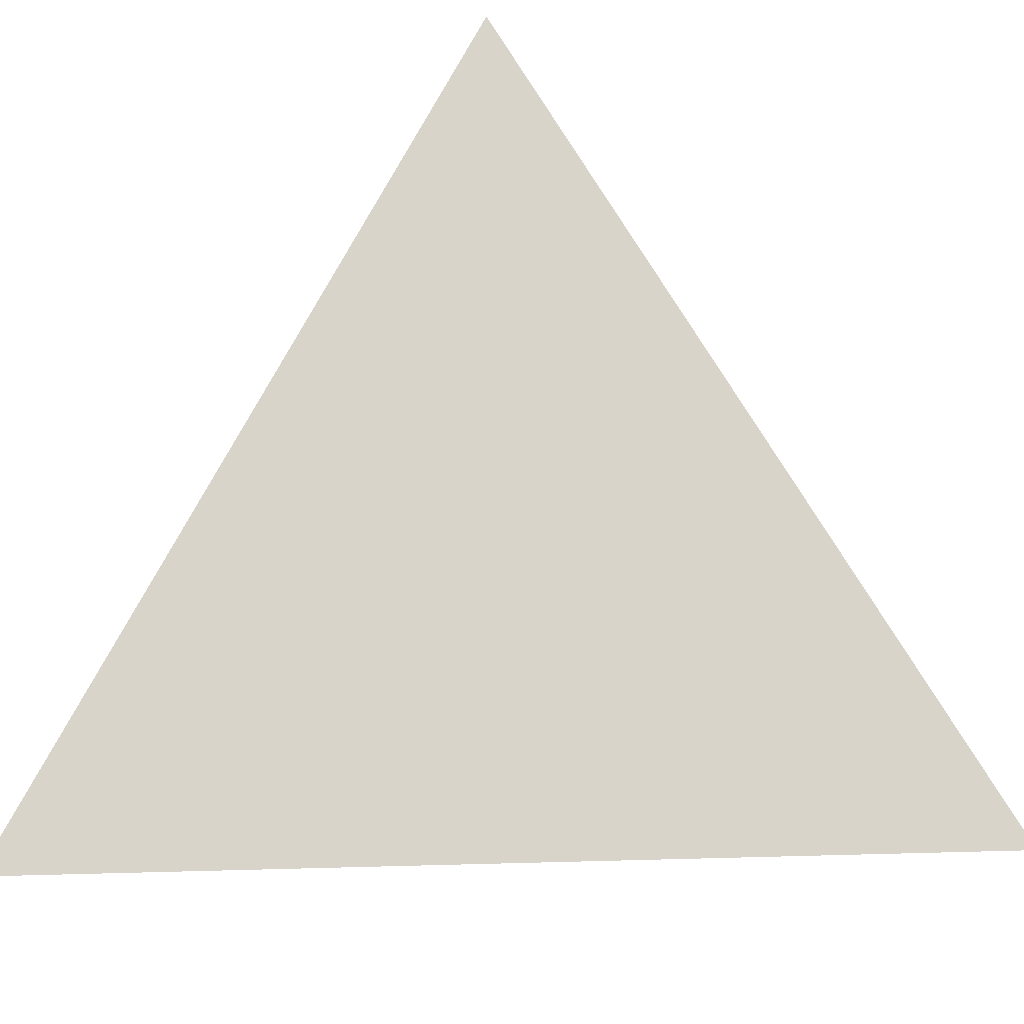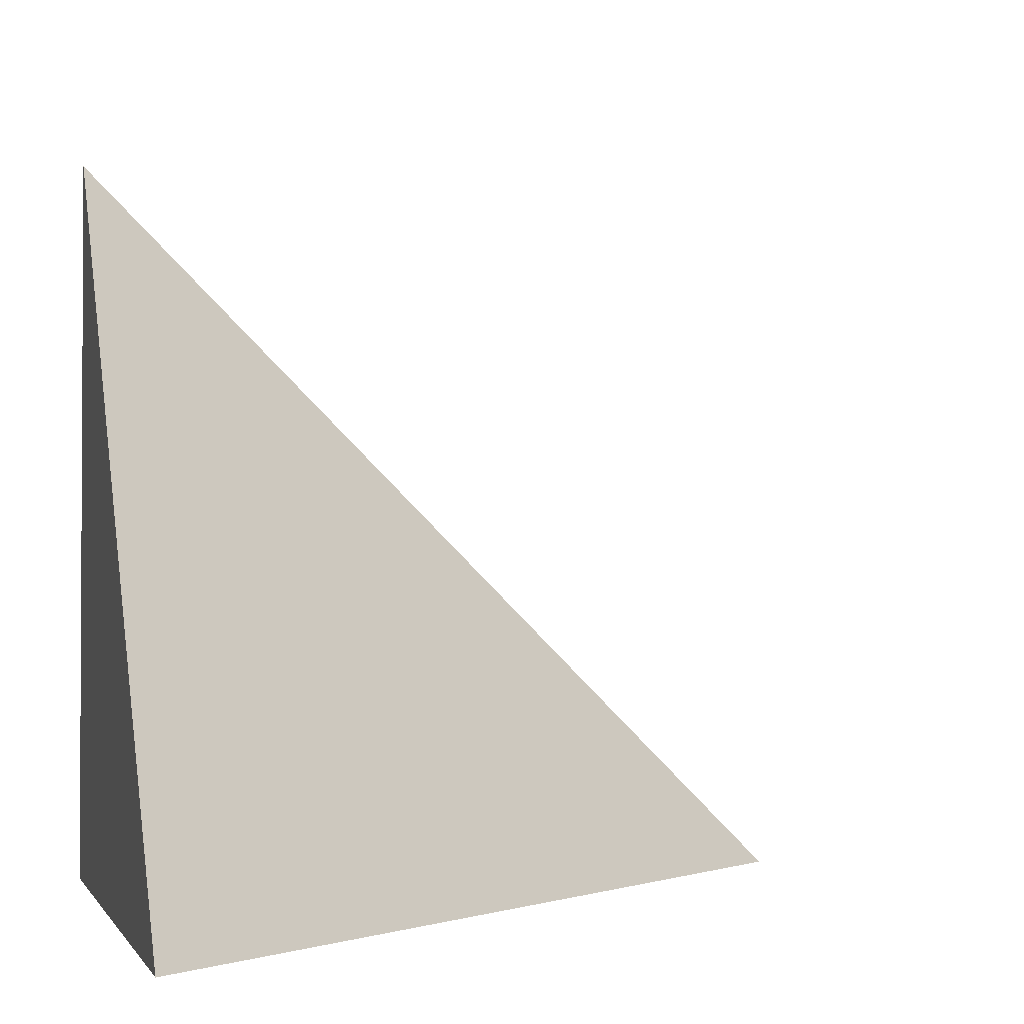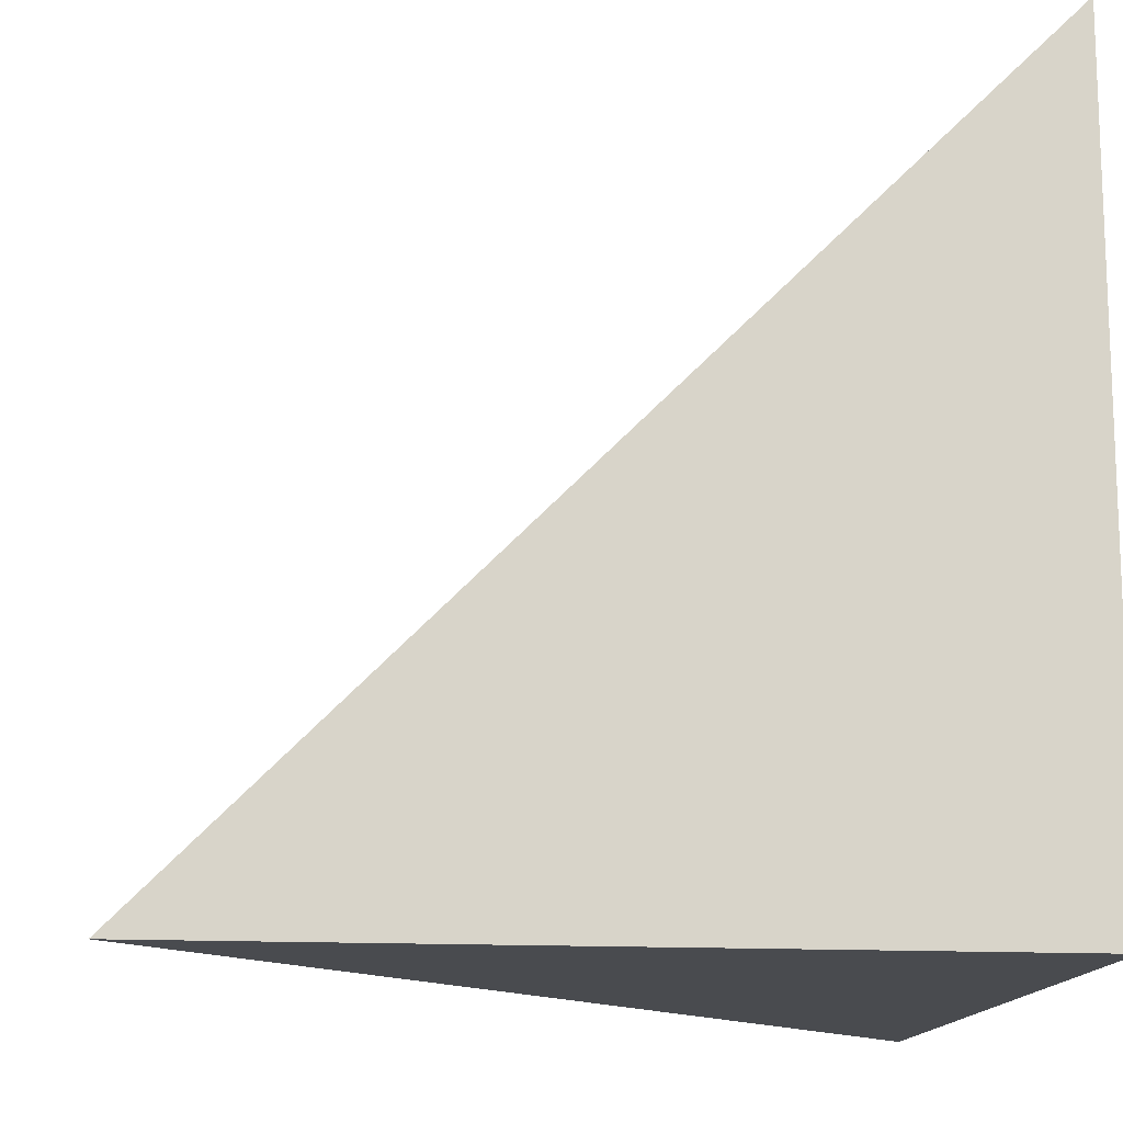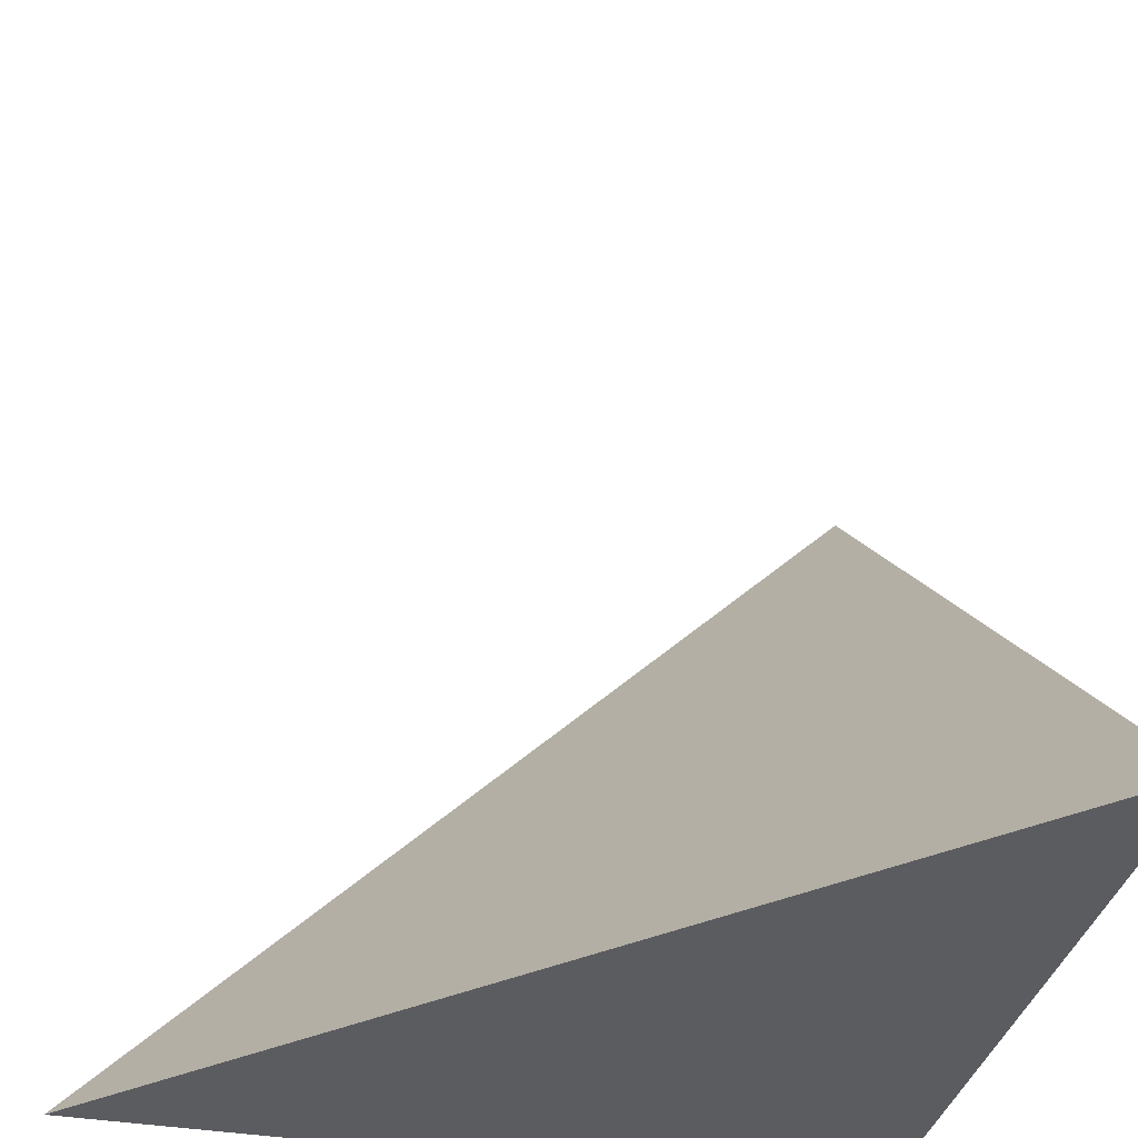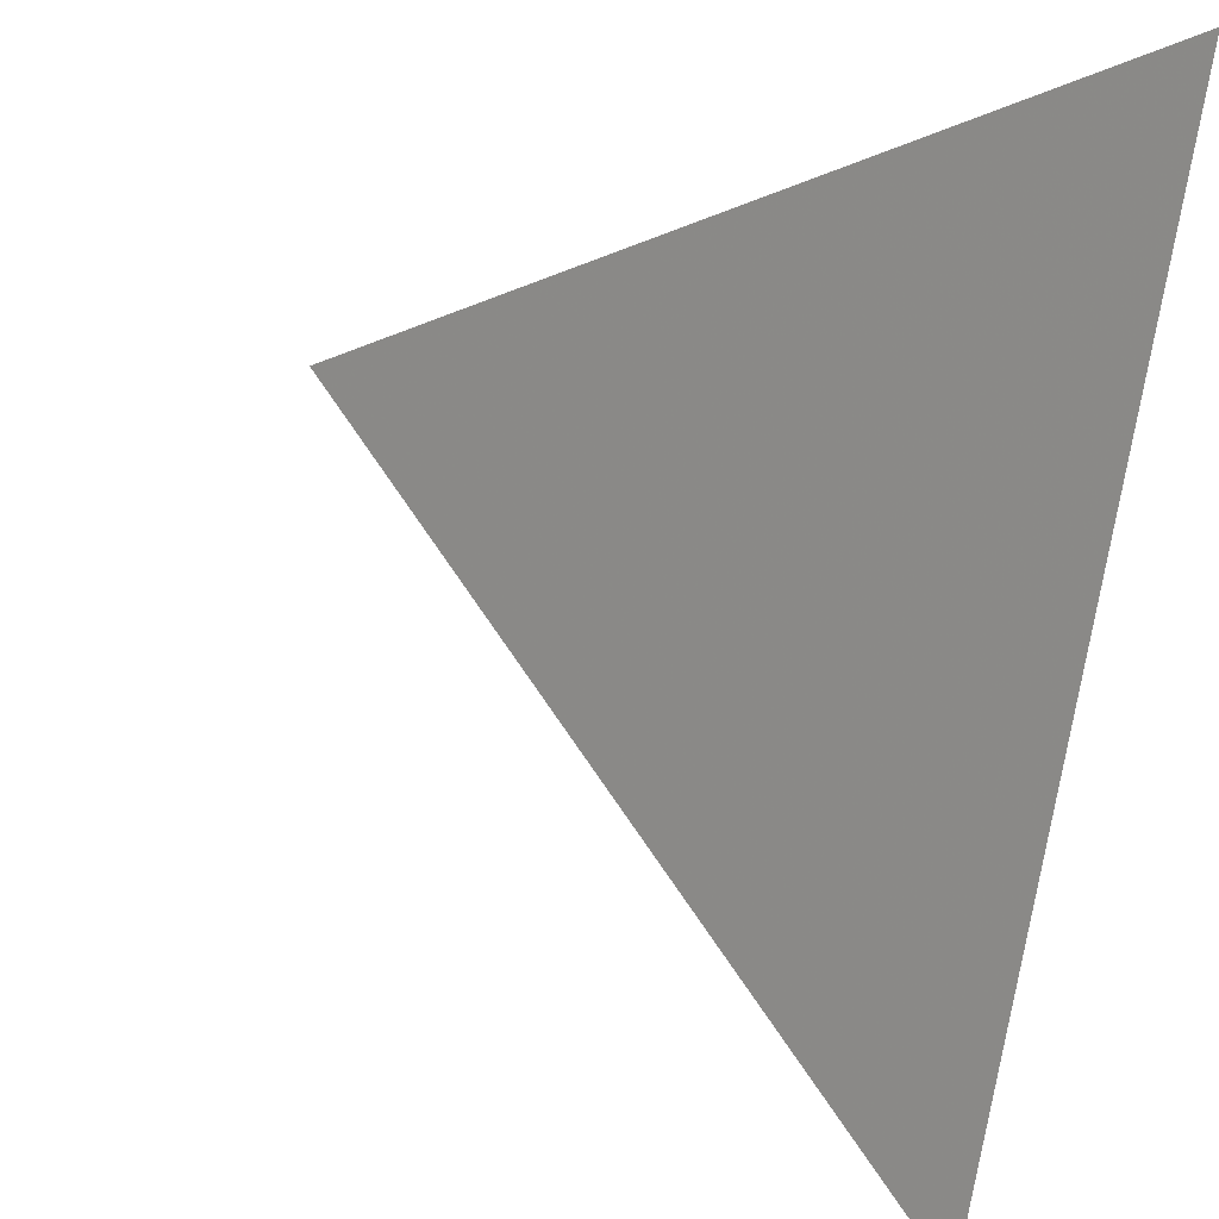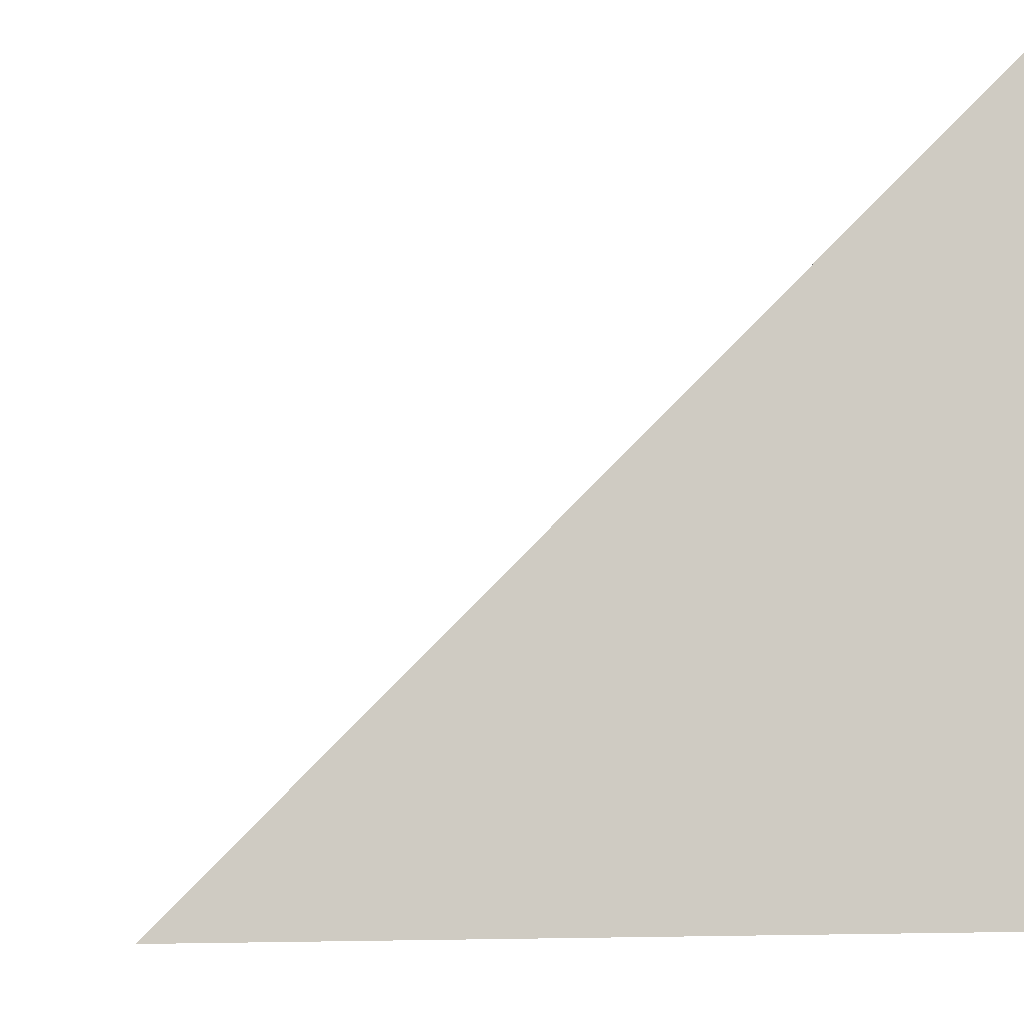
<metadata>
{"format":"obj","ext":"obj","renderer":"f3d","projection":"perspective","resolution":1024,"background":"white","views":[{"elev":20.7,"azim":42.0,"up":"+Y"},{"elev":-1.9,"azim":-13.7,"up":"+Y"},{"elev":-14.2,"azim":-96.9,"up":"+Z"},{"elev":-35.3,"azim":76.9,"up":"+Y"},{"elev":63.9,"azim":-168.0,"up":"+Z"},{"elev":-5.5,"azim":-102.1,"up":"+Z"}]}
</metadata>
<code>
v  1  0.9927  1
v  2  0.9927  1
v  1  1.993  1
v  1  0.9927  2
f 1 3 2
f 1 4 3
f 1 2 4
f 2 3 4

</code>
